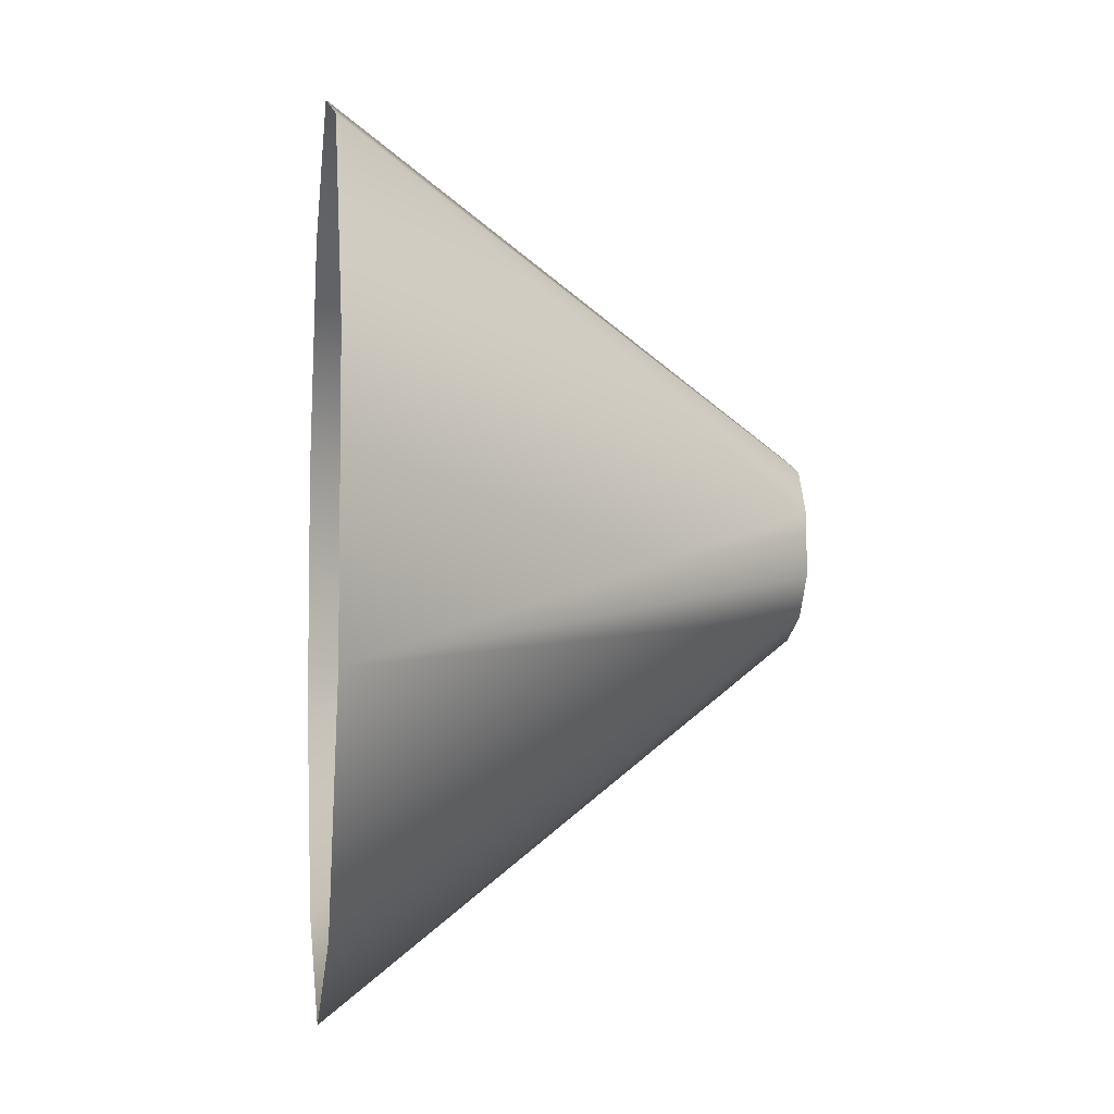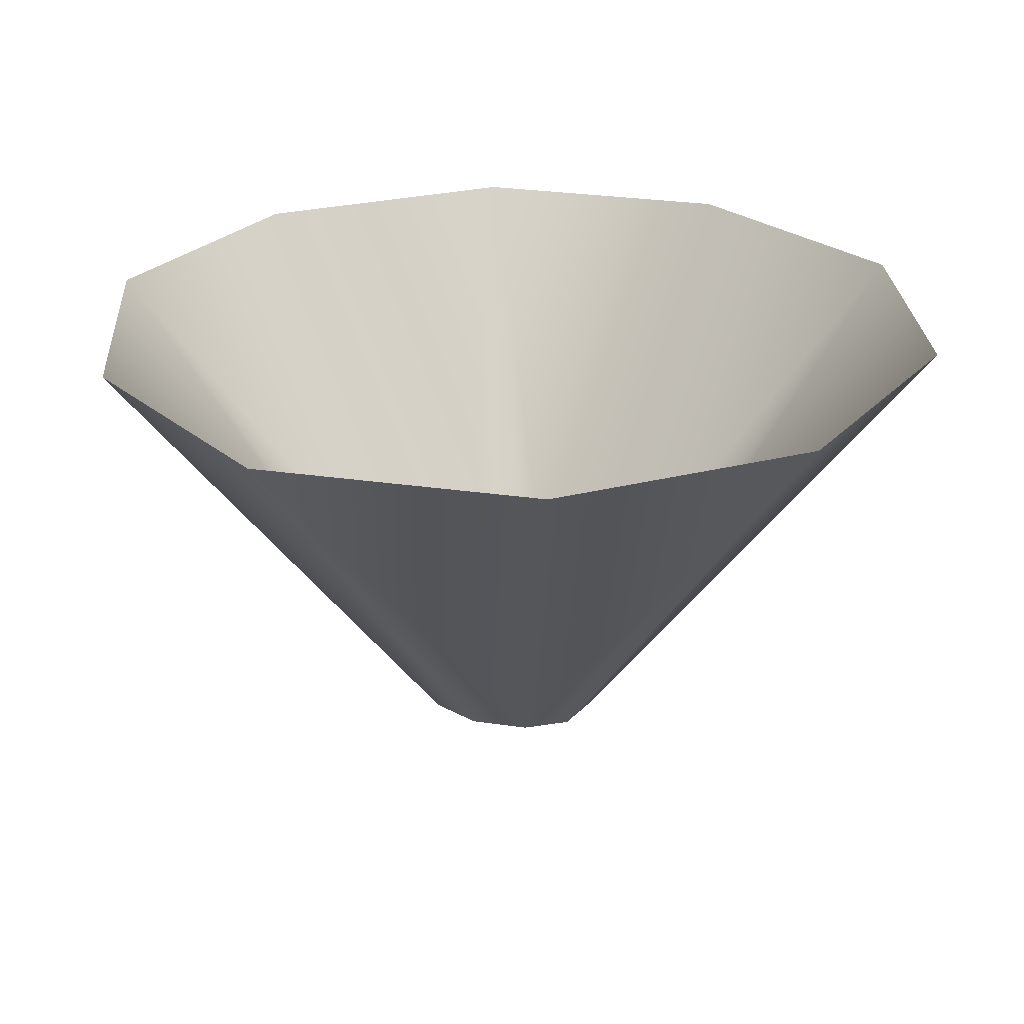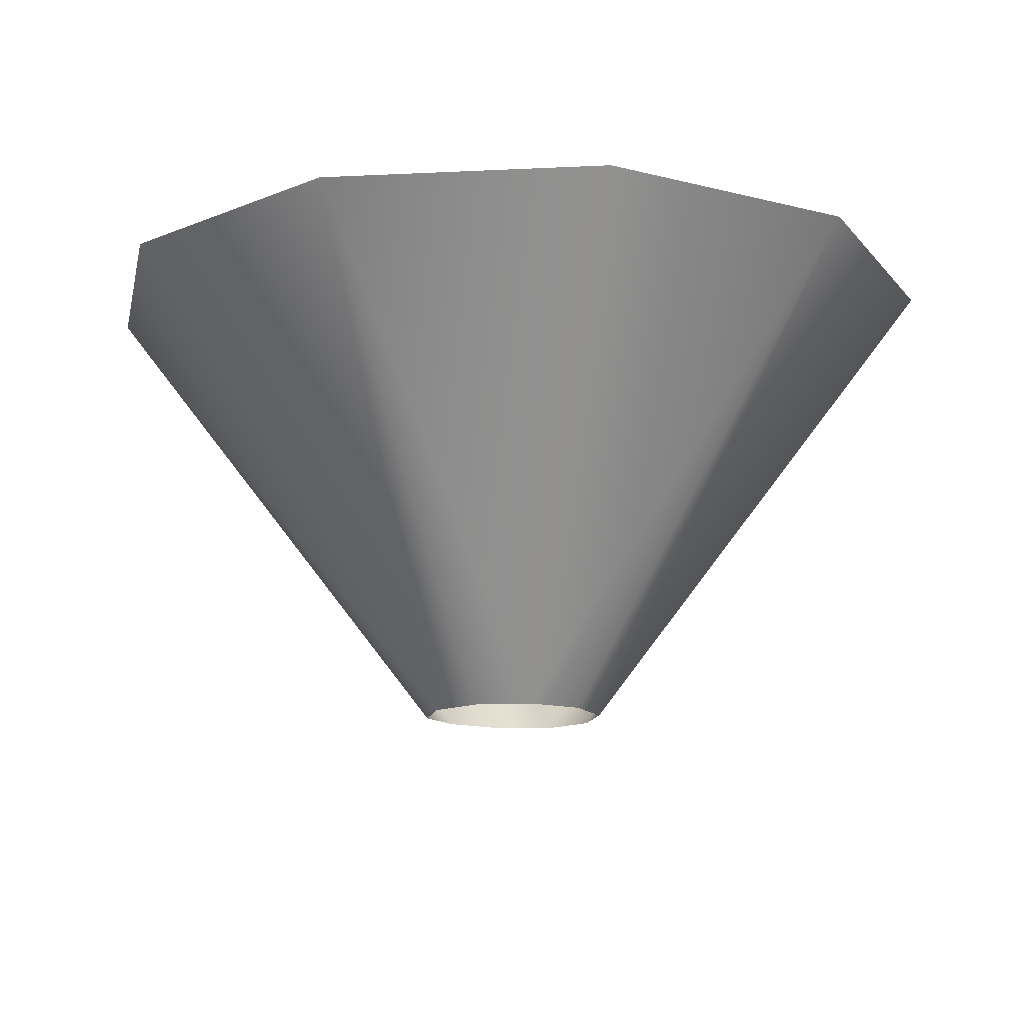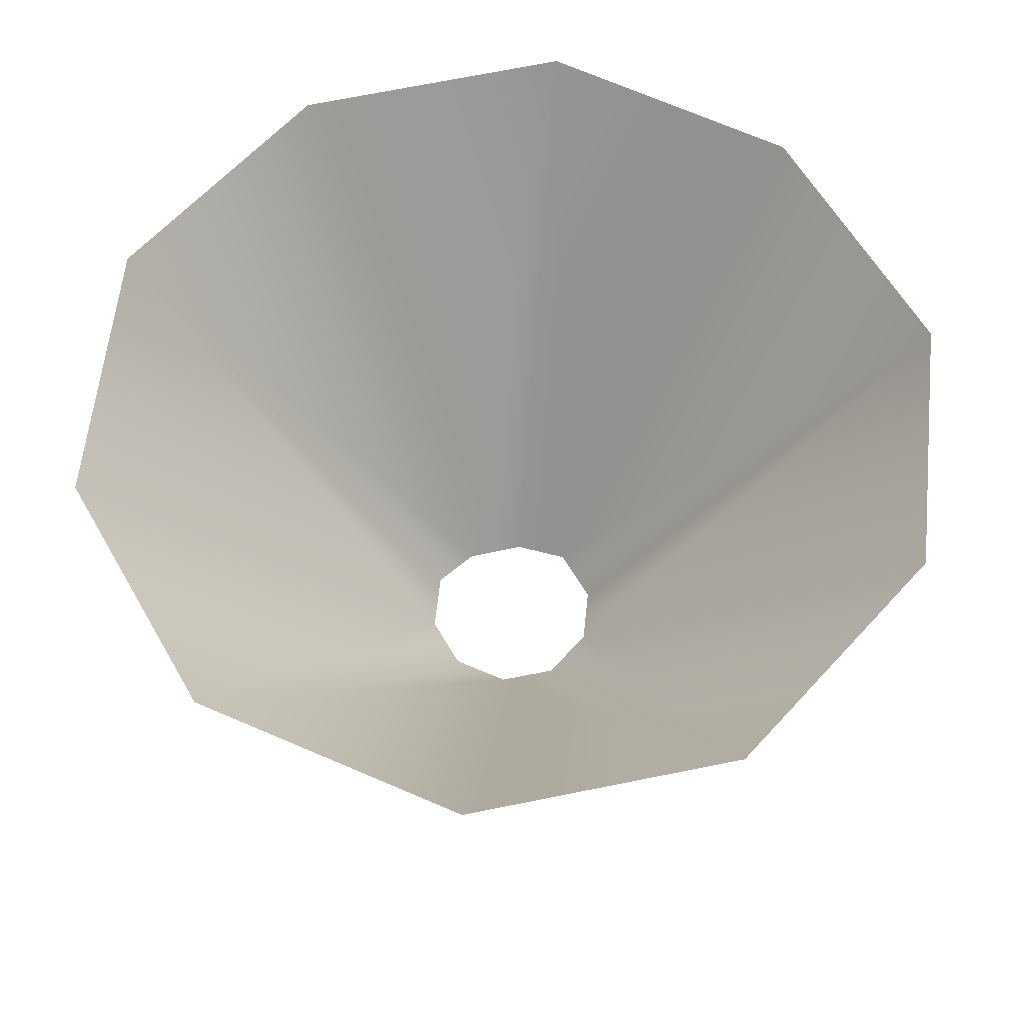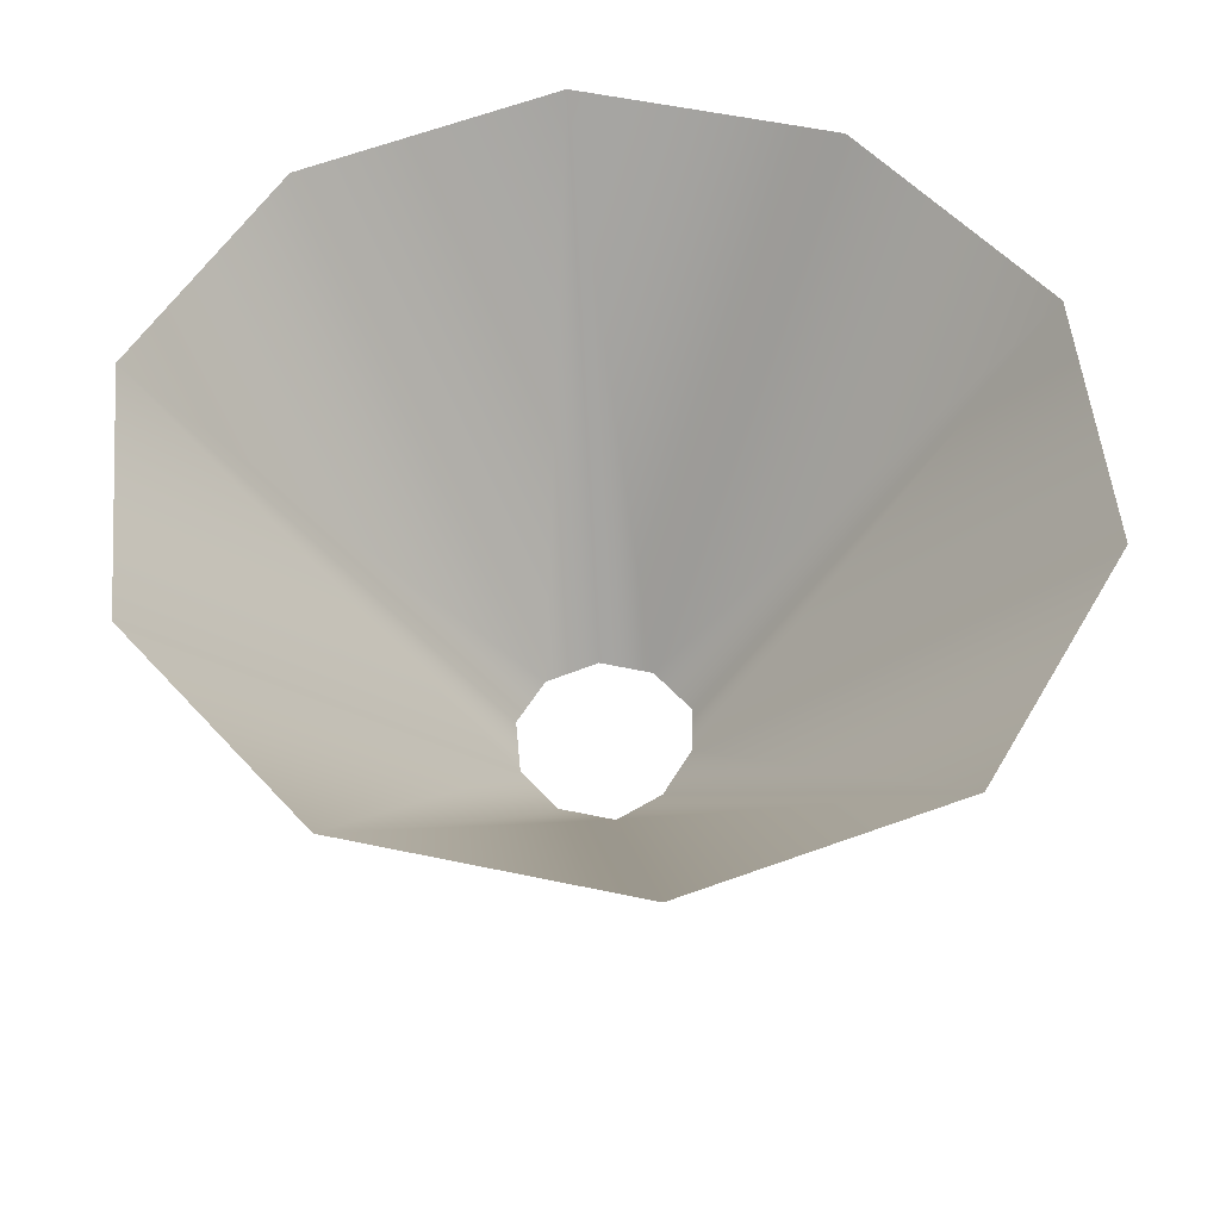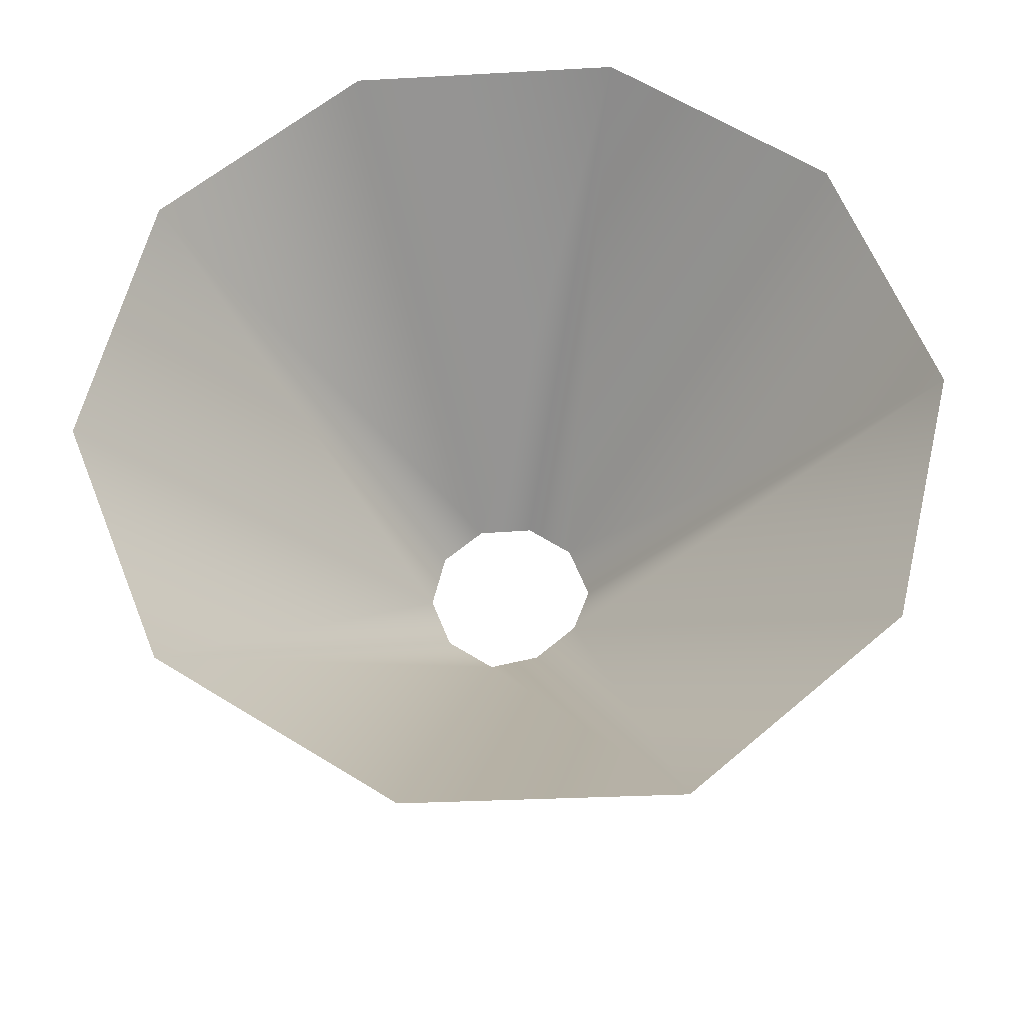
<metadata>
{"format":"obj","ext":"obj","renderer":"f3d","projection":"perspective","resolution":1024,"background":"white","views":[{"elev":-5.8,"azim":-97.1,"up":"+Z"},{"elev":26.0,"azim":-147.7,"up":"+Y"},{"elev":-13.8,"azim":-11.8,"up":"+Y"},{"elev":61.0,"azim":6.1,"up":"+Y"},{"elev":54.6,"azim":138.7,"up":"+Y"},{"elev":62.3,"azim":158.1,"up":"+Y"}]}
</metadata>
<code>
v 1.386 2 0.442
v 1.386 2 -0.442
v 0.292 0.5 -0.09273
v 0.292 0.5 0.09273
v 0.848 2 -1.183
v 0.007194 2 -1.489
v 0.002689 0.5 -0.2758
v 0.1791 0.5 -0.2481
v -0.8634 2 -1.19
v -1.383 2 -0.4577
v -0.289 0.5 -0.09602
v -0.18 0.5 -0.2132
v -1.383 2 0.4577
v -0.8634 2 1.173
v -0.18 0.5 0.2461
v -0.289 0.5 0.09602
v 0.007195 2 1.456
v 0.848 2 1.183
v 0.1791 0.5 0.2481
v 0.002689 0.5 0.3054
f 8 5 2 3
f 12 9 6 7
f 16 13 10 11
f 20 17 14 15
f 4 1 18 19
f 2 1 4 3
f 6 5 8 7
f 10 9 12 11
f 14 13 16 15
f 18 17 20 19

</code>
